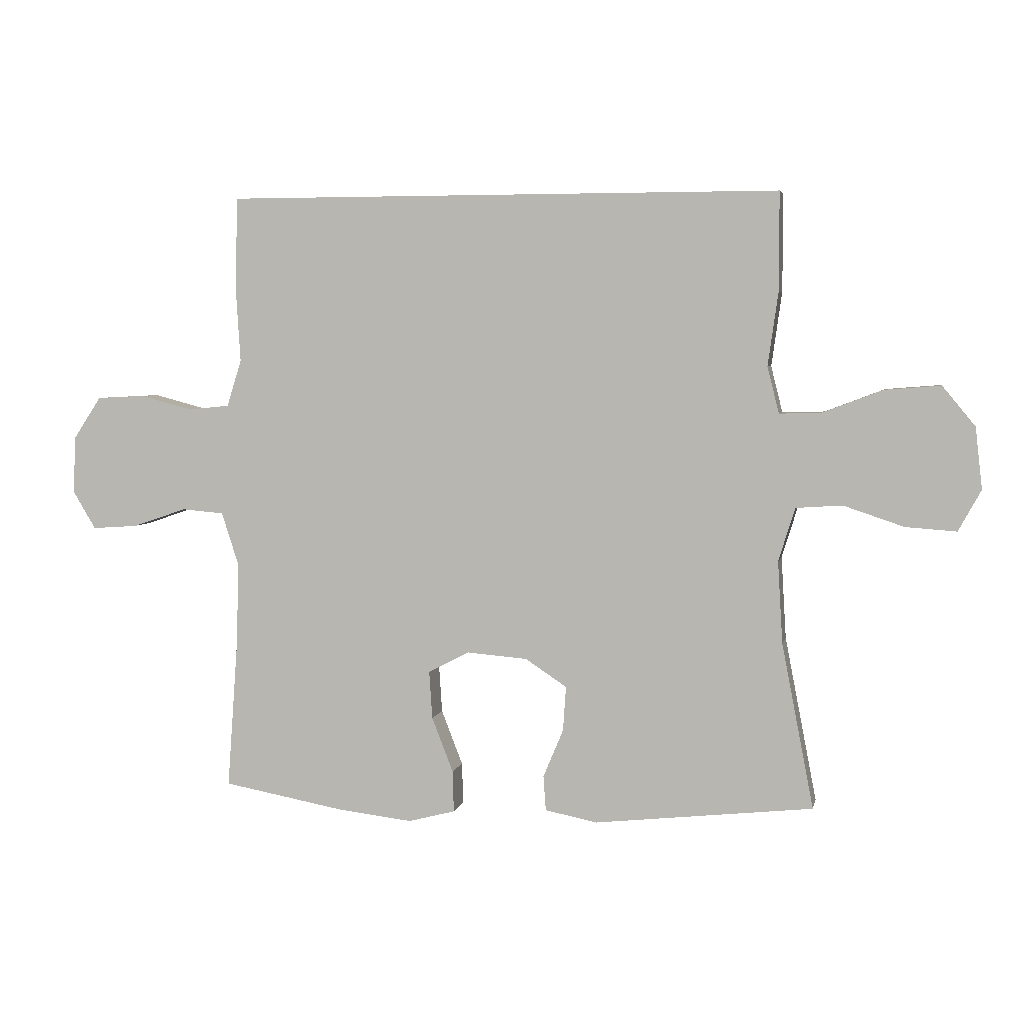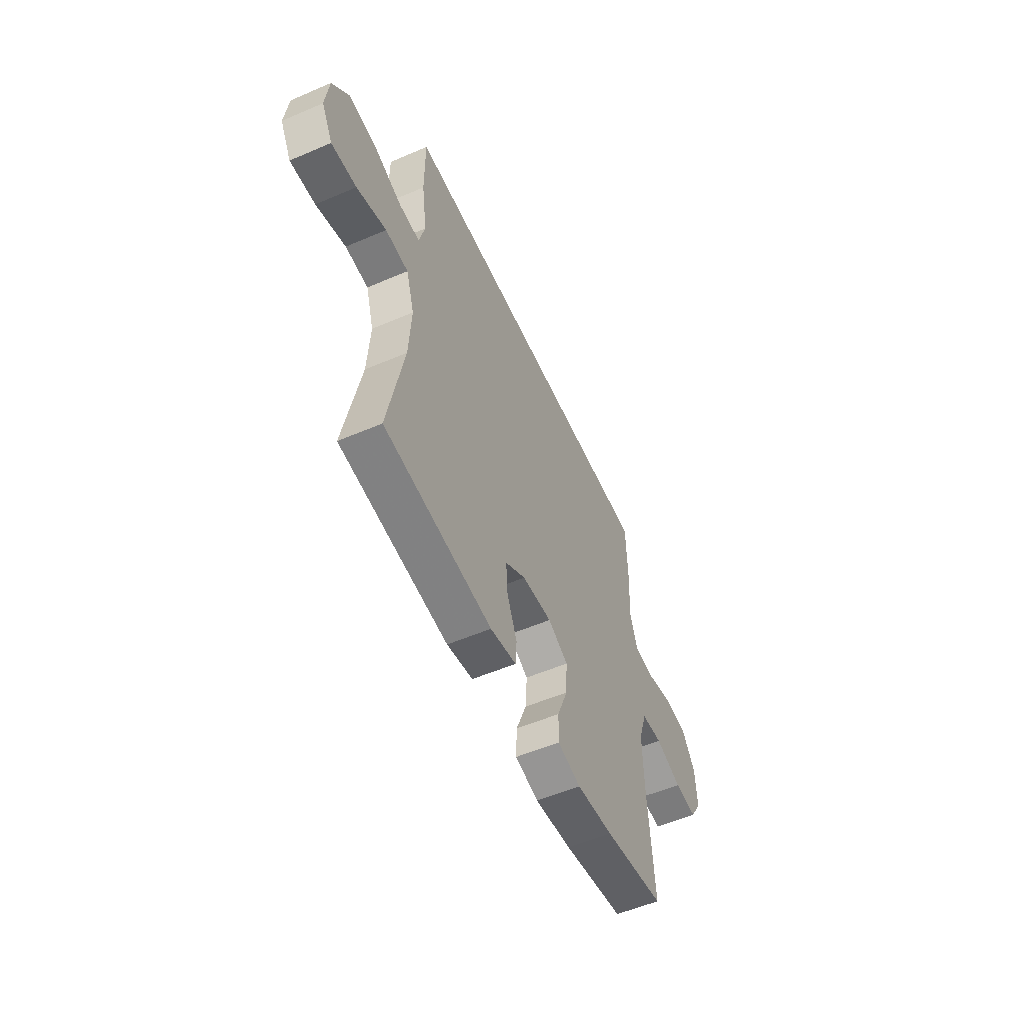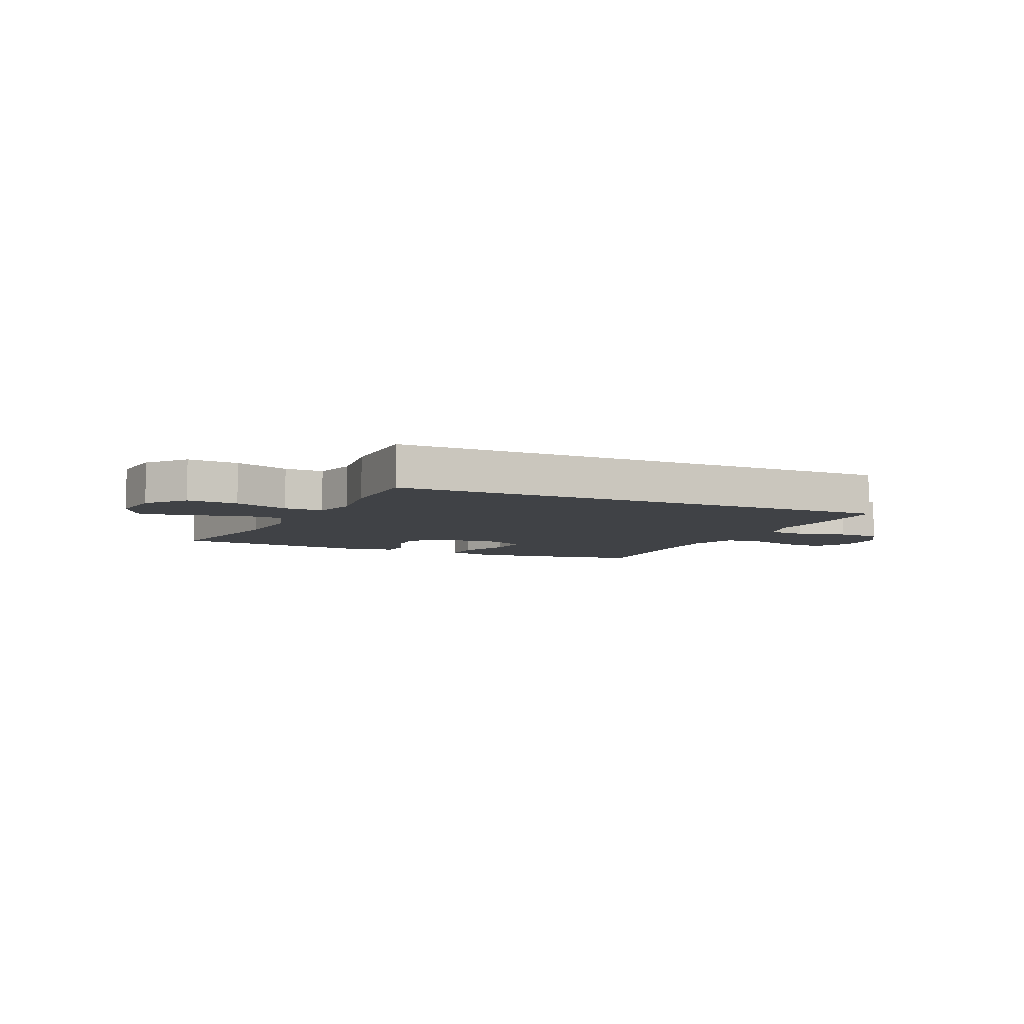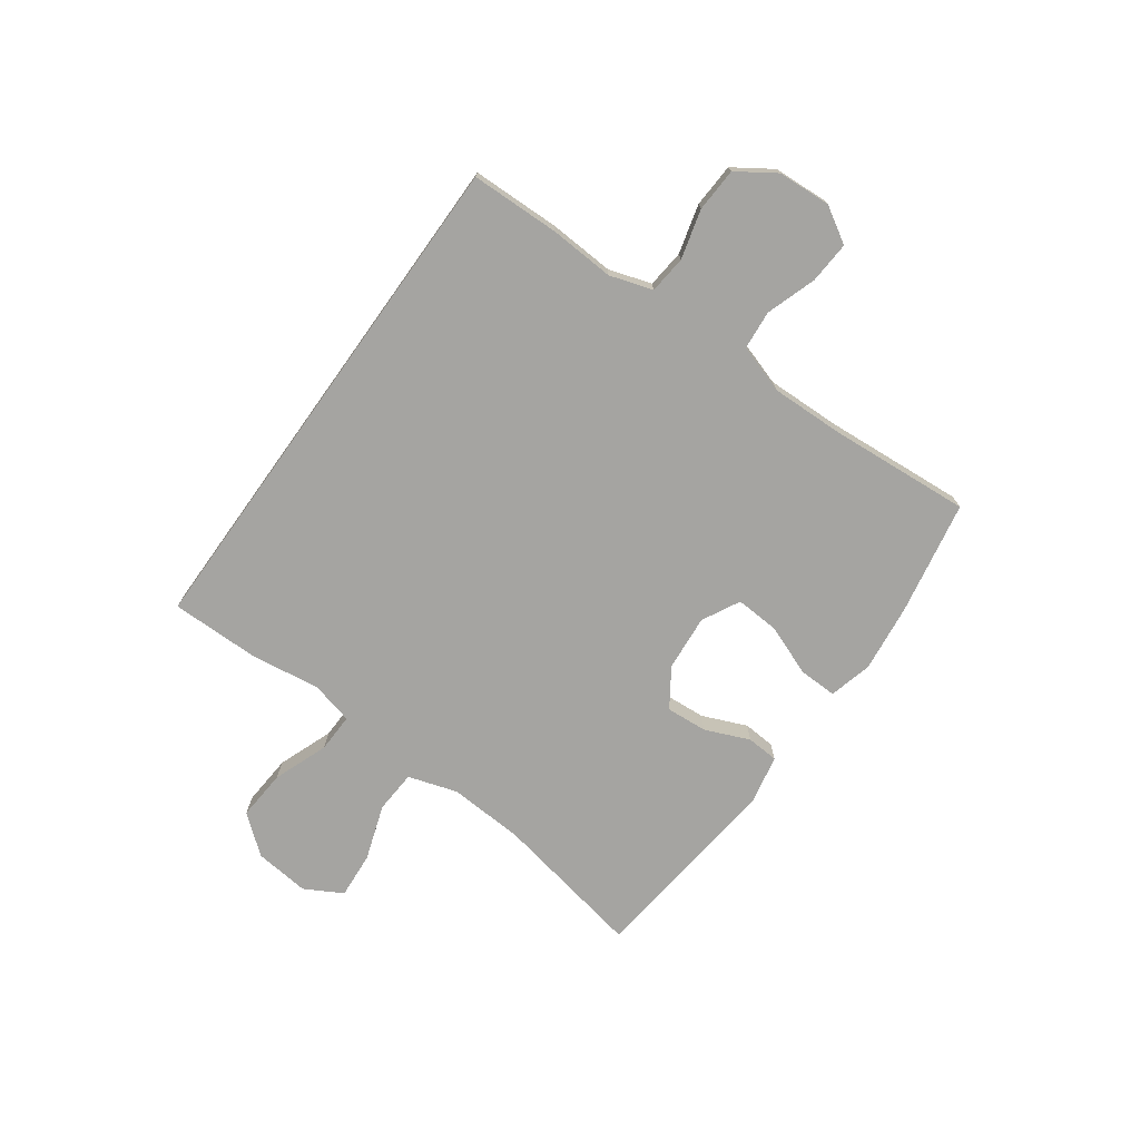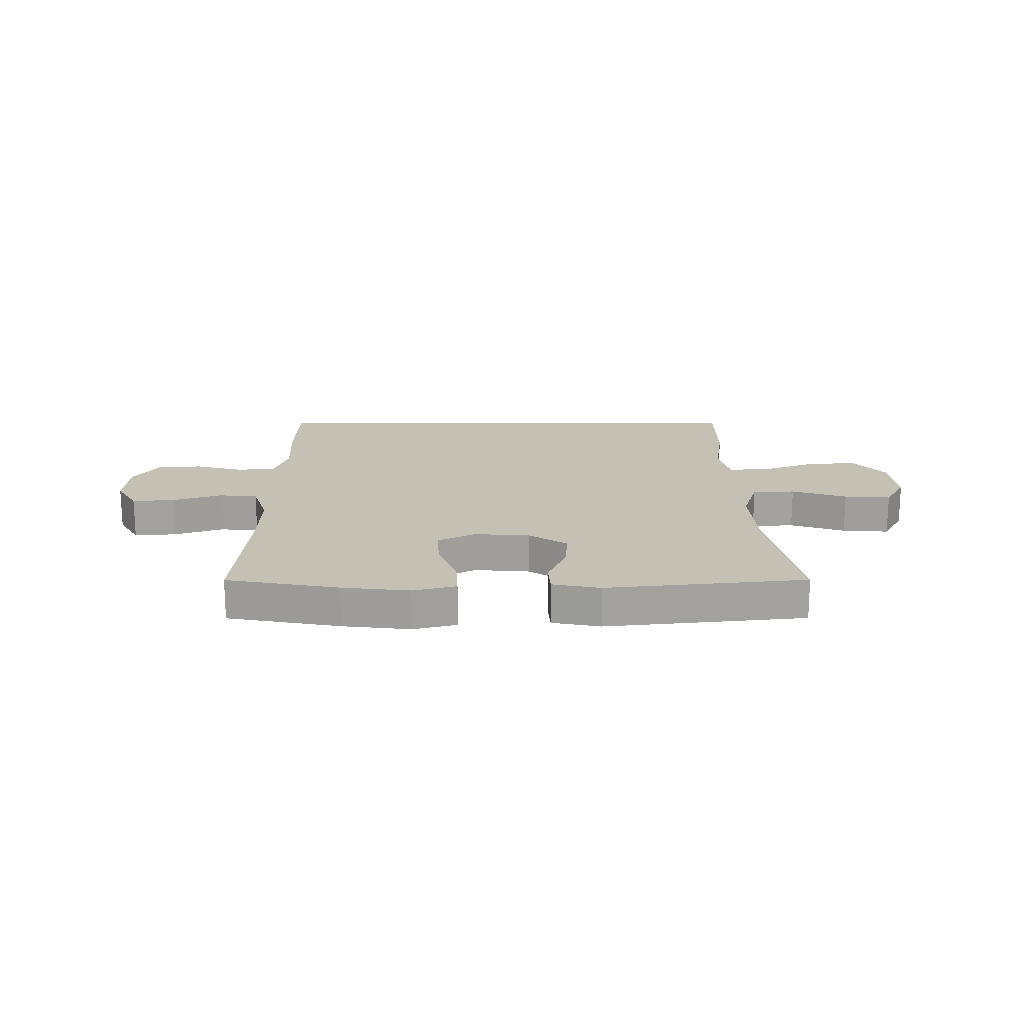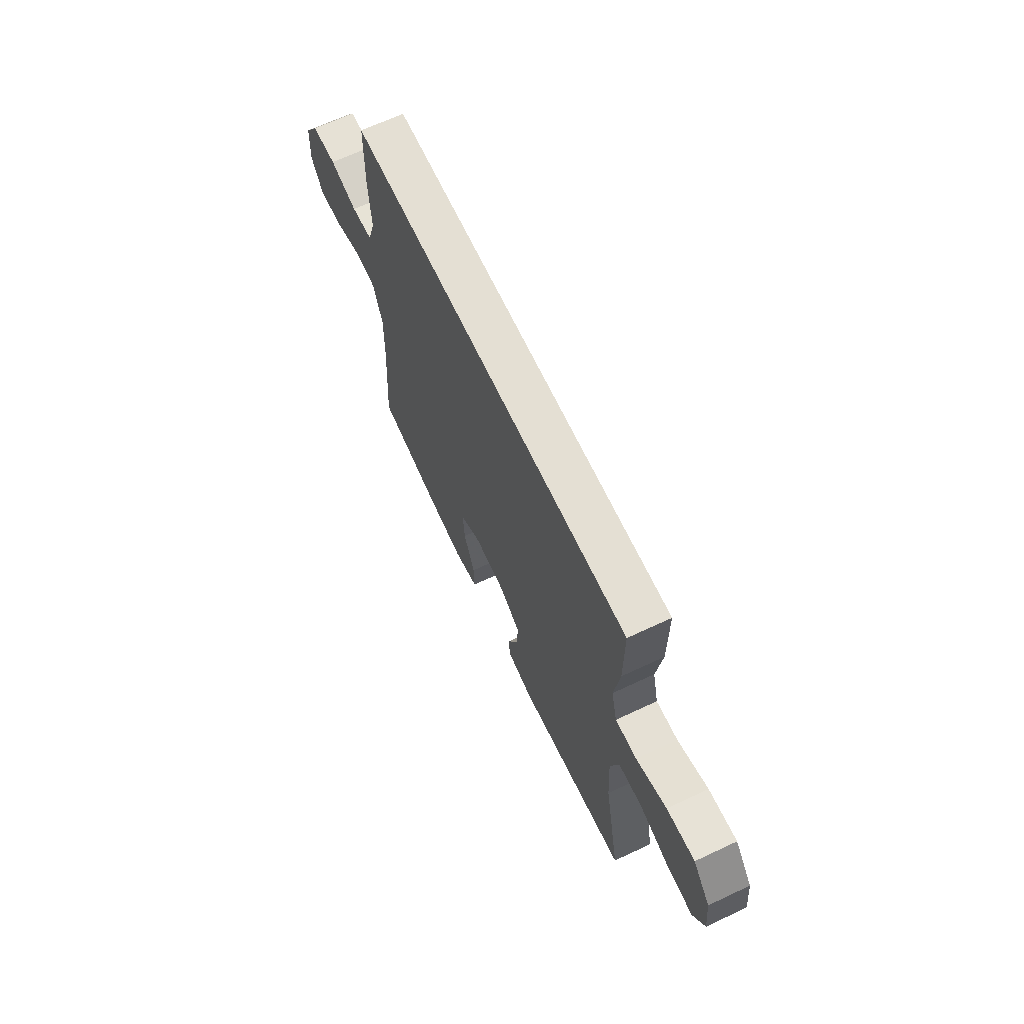
<metadata>
{"format":"obj","ext":"obj","renderer":"f3d","projection":"perspective","resolution":1024,"background":"white","views":[{"elev":4.3,"azim":-168.2,"up":"+Z"},{"elev":-55.2,"azim":-65.7,"up":"+Z"},{"elev":-6.4,"azim":-24.6,"up":"+Y"},{"elev":-73.4,"azim":54.4,"up":"+Y"},{"elev":18.3,"azim":179.9,"up":"+Y"},{"elev":66.5,"azim":-115.2,"up":"+Z"}]}
</metadata>
<code>
v -0.5 0.07 -0.5
v -0.448 0.07 -0.23
v -0.44 0.07 -0.096
v -0.467 0.07 -0.009
v -0.543 0.07 -0.004
v -0.641 0.07 -0.037
v -0.724 0.07 -0.043
v -0.761 0.07 0.024
v -0.75 0.07 0.122
v -0.695 0.07 0.189
v -0.605 0.07 0.182
v -0.508 0.07 0.145
v -0.439 0.07 0.143
v -0.42 0.07 0.219
v -0.437 0.07 0.34
v -0.437 0.07 0.5
v 0.475 0.07 0.5
v 0.478 0.07 0.342
v 0.471 0.07 0.227
v 0.495 0.07 0.151
v 0.562 0.07 0.144
v 0.649 0.07 0.167
v 0.727 0.07 0.163
v 0.772 0.07 0.095
v 0.777 0.07 0.001
v 0.739 0.07 -0.062
v 0.664 0.07 -0.057
v 0.576 0.07 -0.027
v 0.507 0.07 -0.033
v 0.479 0.07 -0.119
v 0.482 0.07 -0.25
v 0.5 0.07 -0.5
v 0.299 0.07 -0.537
v 0.178 0.07 -0.551
v 0.101 0.07 -0.531
v 0.103 0.07 -0.463
v 0.138 0.07 -0.373
v 0.143 0.07 -0.295
v 0.076 0.07 -0.26
v -0.023 0.07 -0.268
v -0.091 0.07 -0.313
v -0.086 0.07 -0.386
v -0.053 0.07 -0.465
v -0.057 0.07 -0.522
v -0.143 0.07 -0.539
v -0.5 0 -0.5
v -0.448 0 -0.23
v -0.44 0 -0.096
v -0.467 0 -0.009
v -0.543 0 -0.004
v -0.641 0 -0.037
v -0.724 0 -0.043
v -0.761 0 0.024
v -0.75 0 0.122
v -0.695 0 0.189
v -0.605 0 0.182
v -0.508 0 0.145
v -0.439 0 0.143
v -0.42 0 0.219
v -0.437 0 0.34
v -0.437 0 0.5
v 0.475 0 0.5
v 0.478 0 0.342
v 0.471 0 0.227
v 0.495 0 0.151
v 0.562 0 0.144
v 0.649 0 0.167
v 0.727 0 0.163
v 0.772 0 0.095
v 0.777 0 0.001
v 0.739 0 -0.062
v 0.664 0 -0.057
v 0.576 0 -0.027
v 0.507 0 -0.033
v 0.479 0 -0.119
v 0.482 0 -0.25
v 0.5 0 -0.5
v 0.299 0 -0.537
v 0.178 0 -0.551
v 0.101 0 -0.531
v 0.103 0 -0.463
v 0.138 0 -0.373
v 0.143 0 -0.295
v 0.076 0 -0.26
v -0.023 0 -0.268
v -0.091 0 -0.313
v -0.086 0 -0.386
v -0.053 0 -0.465
v -0.057 0 -0.522
v -0.143 0 -0.539
f 42 43 44 45
f 41 42 45 1
f 40 41 1 2
f 39 40 2 3
f 34 35 36 37
f 34 37 38
f 31 32 33 34
f 30 31 34 38
f 29 30 38 39
f 25 26 27 28
f 25 28 29
f 24 25 29
f 21 22 23 24
f 20 21 24 29
f 19 20 29 39
f 14 15 16 17
f 13 14 17 18
f 9 10 11 12
f 9 12 13
f 8 9 13
f 5 6 7 8
f 4 5 8 13
f 13 18 19 39
f 3 4 13 39
f 90 89 88 87
f 46 90 87 86
f 47 46 86 85
f 48 47 85 84
f 82 81 80 79
f 83 82 79
f 79 78 77 76
f 83 79 76 75
f 84 83 75 74
f 73 72 71 70
f 74 73 70
f 74 70 69
f 69 68 67 66
f 74 69 66 65
f 84 74 65 64
f 62 61 60 59
f 63 62 59 58
f 57 56 55 54
f 58 57 54
f 58 54 53
f 53 52 51 50
f 58 53 50 49
f 84 64 63 58
f 84 58 49 48
f 1 46 47 2
f 2 47 48 3
f 3 48 49 4
f 4 49 50 5
f 5 50 51 6
f 6 51 52 7
f 7 52 53 8
f 8 53 54 9
f 9 54 55 10
f 10 55 56 11
f 11 56 57 12
f 12 57 58 13
f 13 58 59 14
f 14 59 60 15
f 15 60 61 16
f 16 61 62 17
f 17 62 63 18
f 18 63 64 19
f 19 64 65 20
f 20 65 66 21
f 21 66 67 22
f 22 67 68 23
f 23 68 69 24
f 24 69 70 25
f 25 70 71 26
f 26 71 72 27
f 27 72 73 28
f 28 73 74 29
f 29 74 75 30
f 30 75 76 31
f 31 76 77 32
f 32 77 78 33
f 33 78 79 34
f 34 79 80 35
f 35 80 81 36
f 36 81 82 37
f 37 82 83 38
f 38 83 84 39
f 39 84 85 40
f 40 85 86 41
f 41 86 87 42
f 42 87 88 43
f 43 88 89 44
f 44 89 90 45
f 45 90 46 1

</code>
